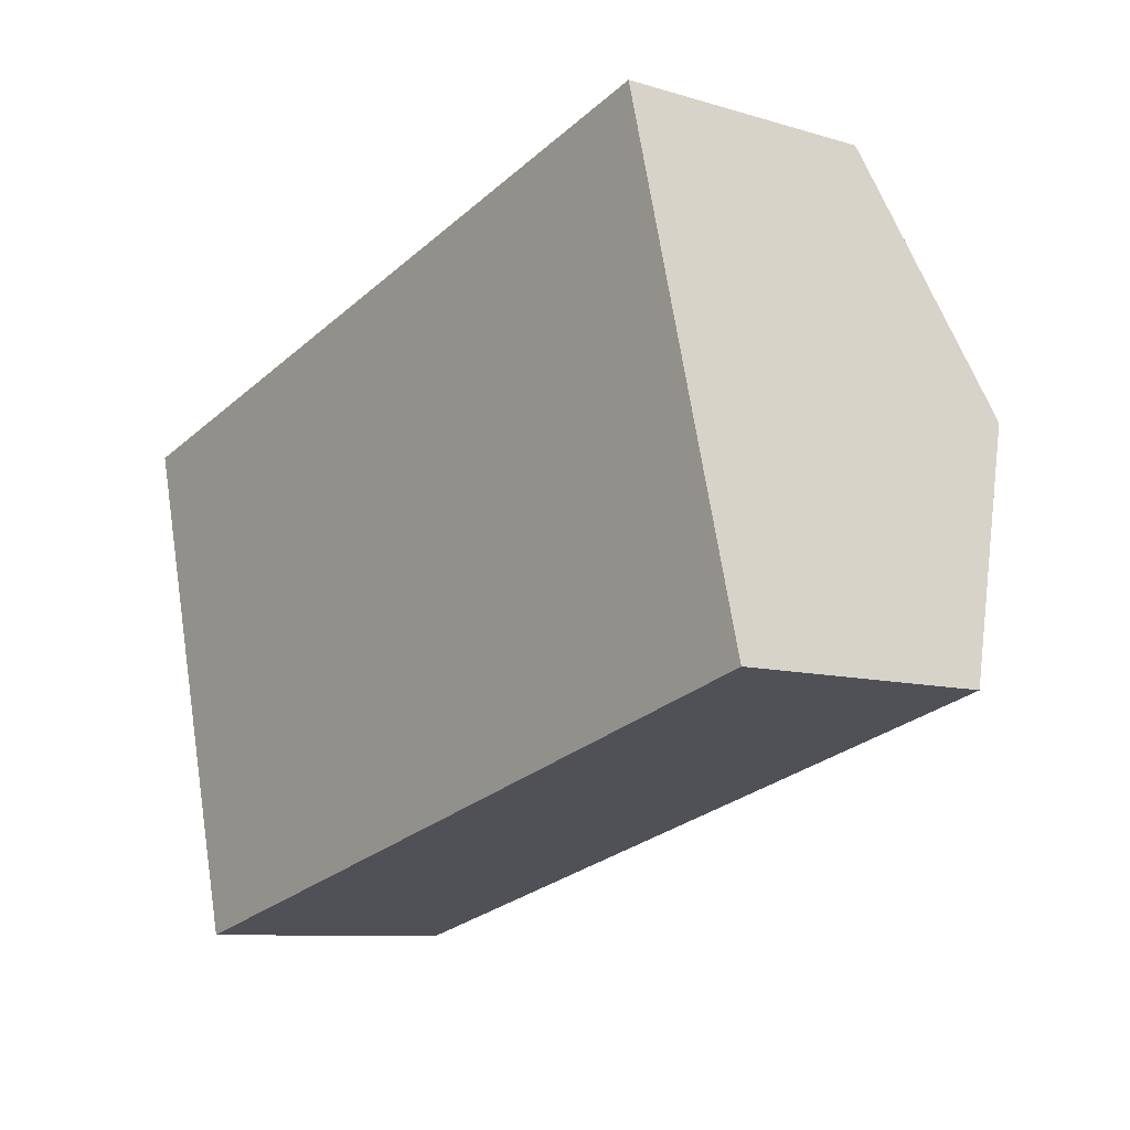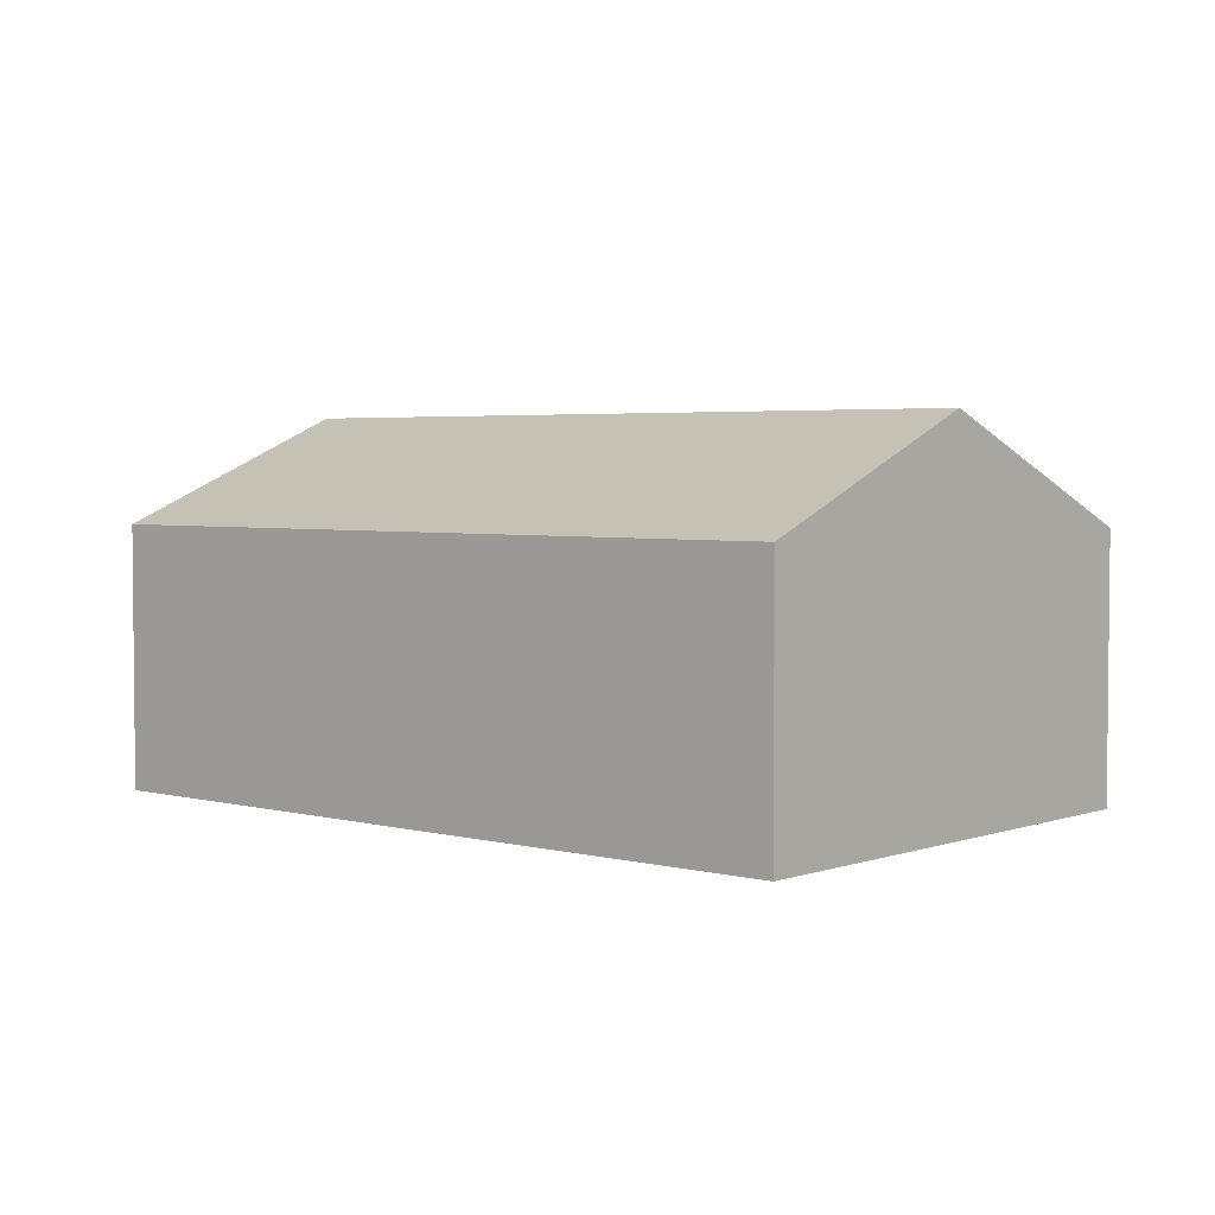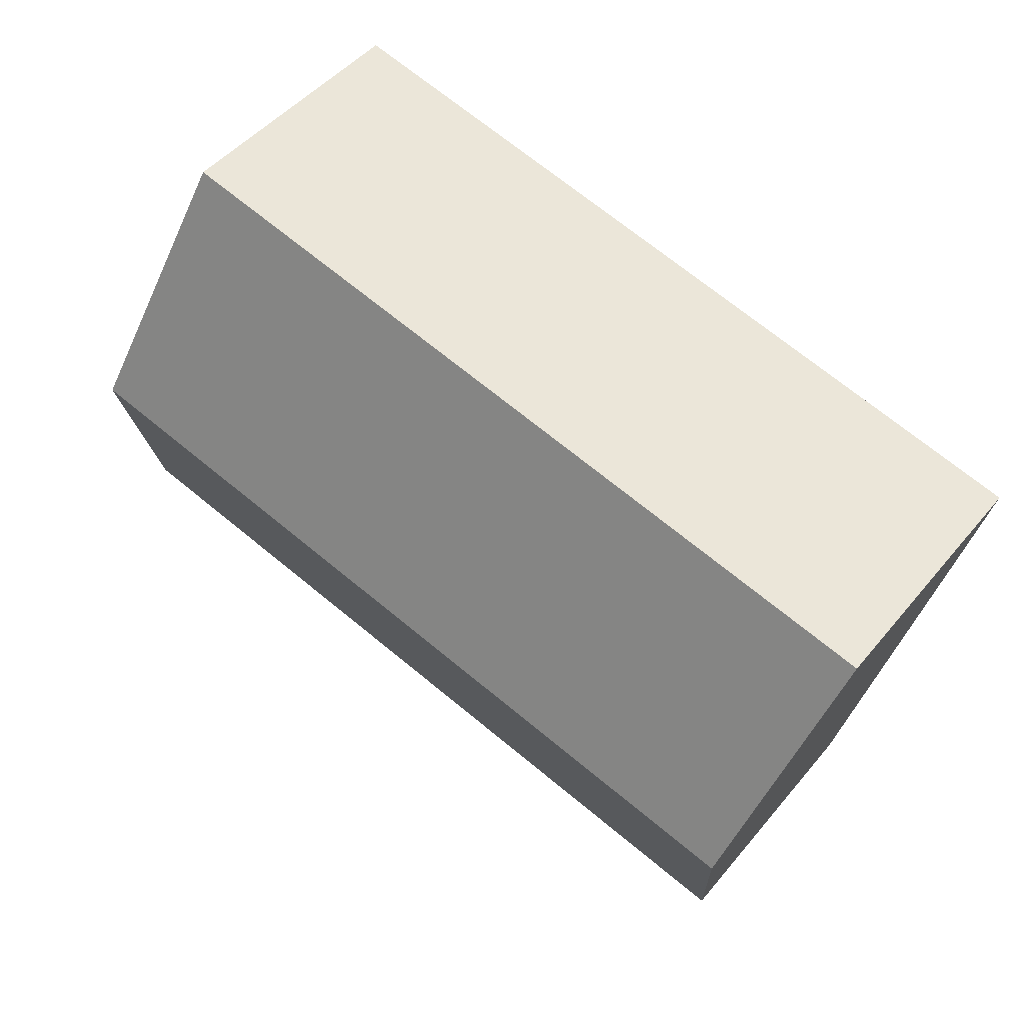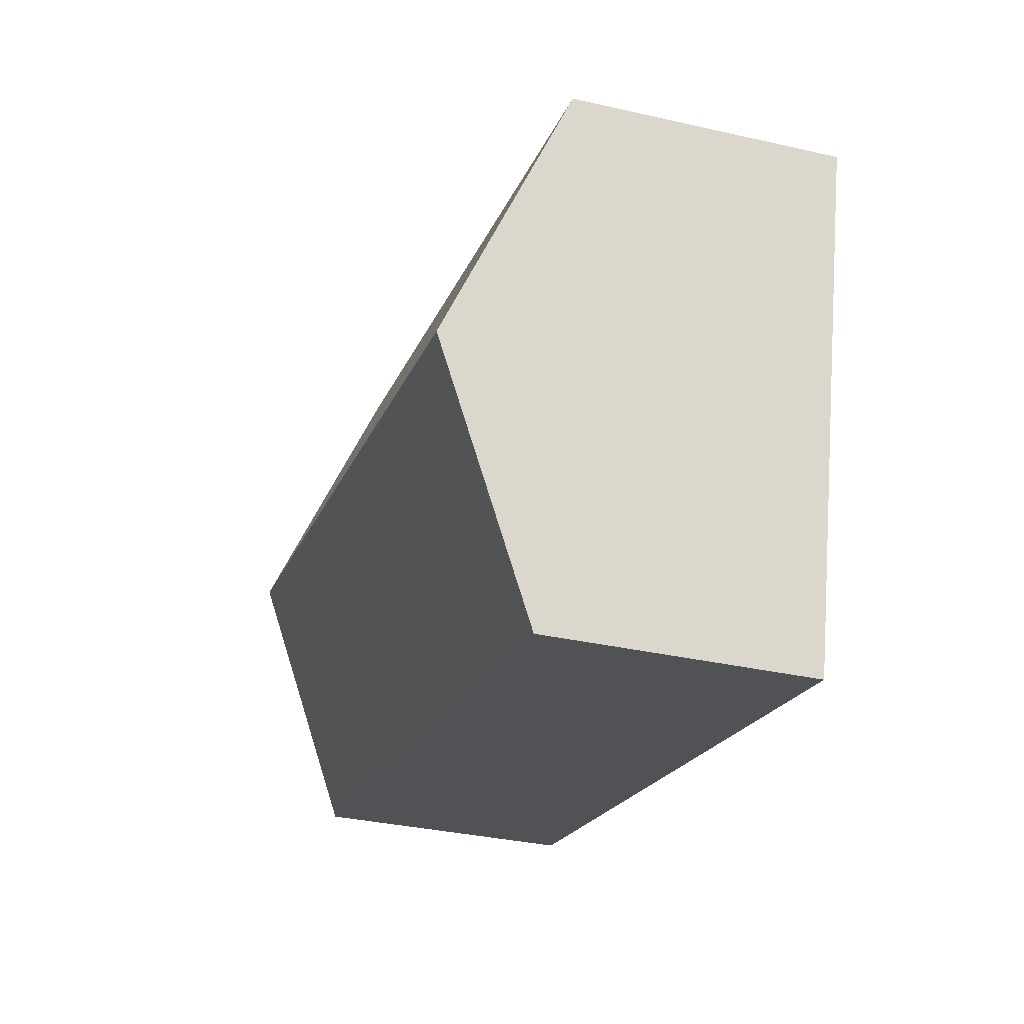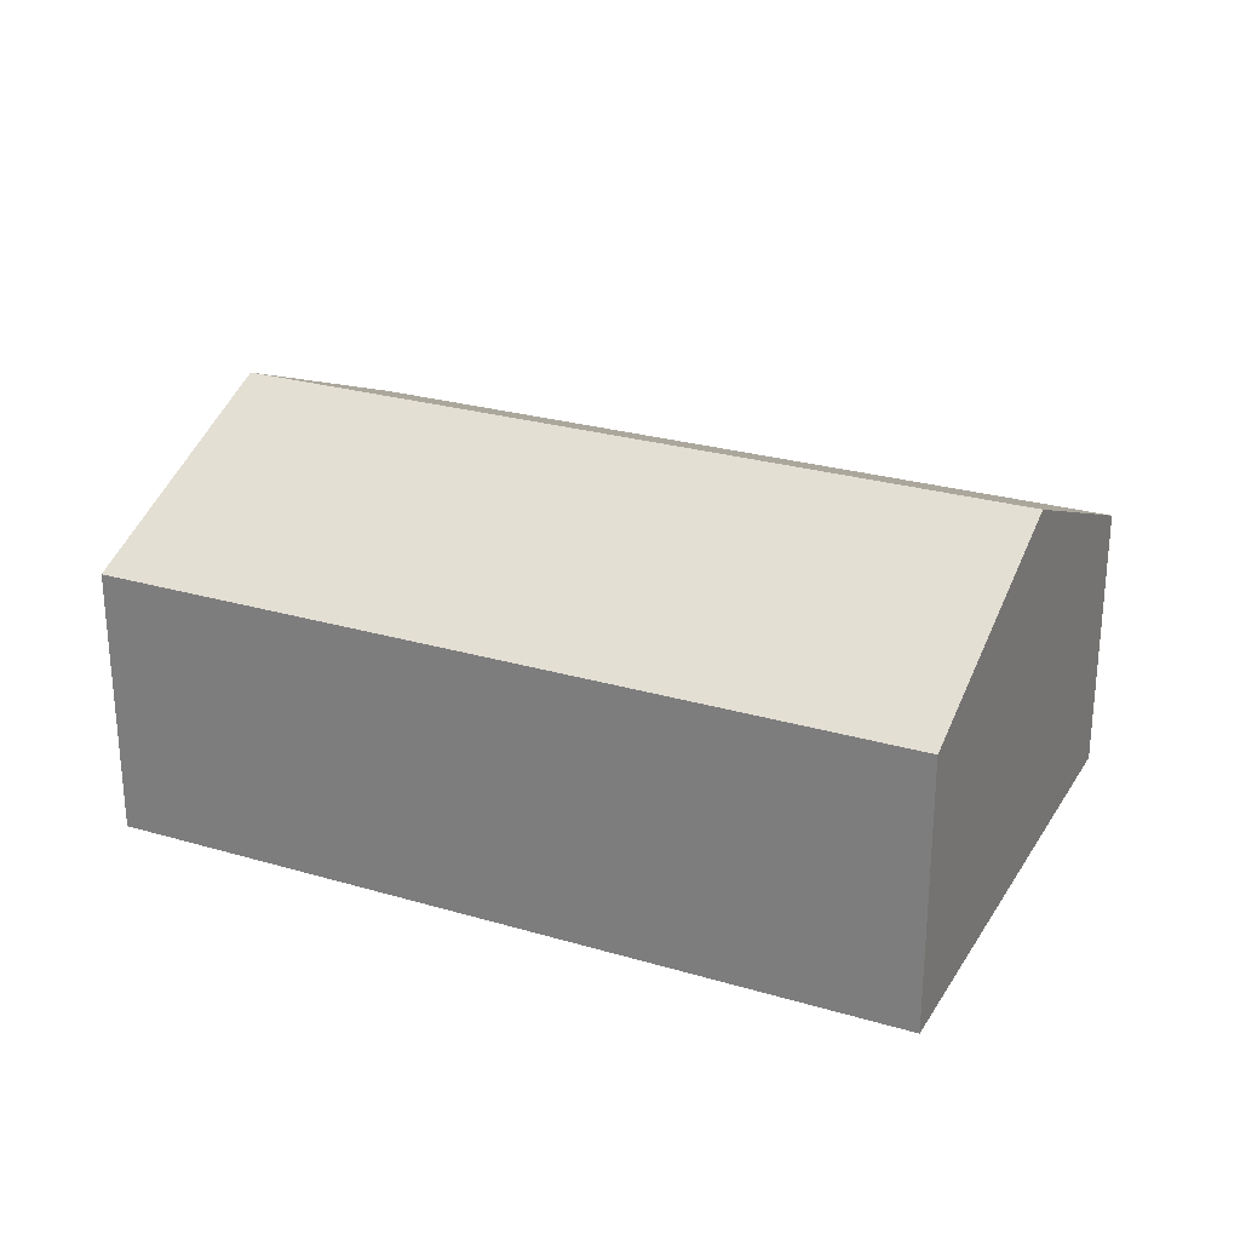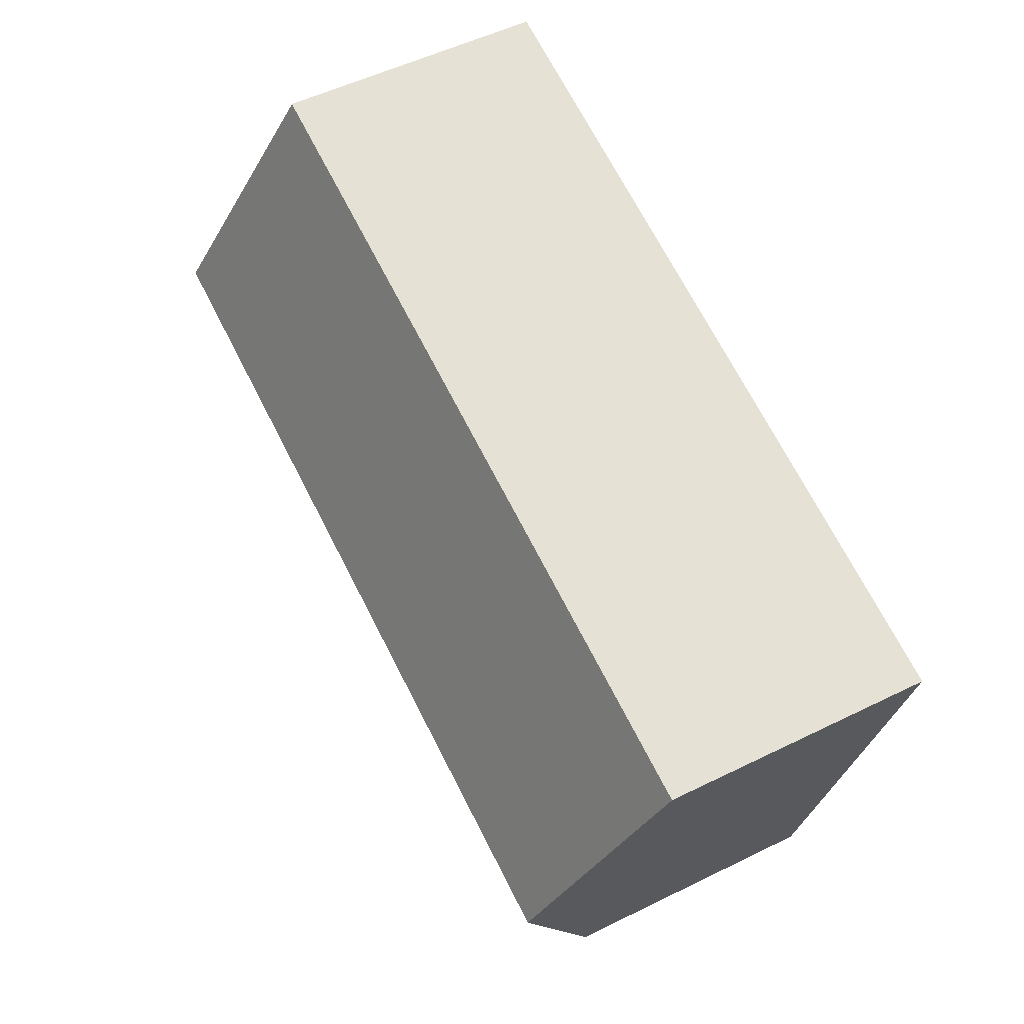
<metadata>
{"format":"obj","ext":"obj","renderer":"f3d","projection":"perspective","resolution":1024,"background":"white","views":[{"elev":-9.2,"azim":51.6,"up":"+Z"},{"elev":3.5,"azim":-153.3,"up":"+Y"},{"elev":47.2,"azim":-142.8,"up":"+Z"},{"elev":-34.3,"azim":-107.0,"up":"+Z"},{"elev":26.0,"azim":-169.2,"up":"+Y"},{"elev":52.9,"azim":-117.9,"up":"+Z"}]}
</metadata>
<code>
v  1.274 2.607 -4.938
v  8.208 3.667 -0.551
v  8.845 2.607 -3.02
v  0.637 3.667 -2.469
v  7.571 2.607 1.918
v  0 2.607 1.596e-16
v  0 0 0
v  7.571 -1.174e-16 1.918
v  8.208 3.374e-17 -0.551
v  8.845 1.849e-16 -3.02
v  1.274 3.024e-16 -4.938
v  0.637 1.512e-16 -2.469
g defaultobject
f 1 2 3
f 2 1 4
f 5 4 6
f 4 5 2
f 7 5 6
f 5 7 8
f 8 2 5
f 2 8 3
f 3 8 9
f 3 9 10
f 10 1 3
f 1 10 11
f 4 7 6
f 7 4 1
f 7 1 12
f 12 1 11
f 9 11 10
f 11 9 8
f 11 8 7
f 11 7 12

</code>
